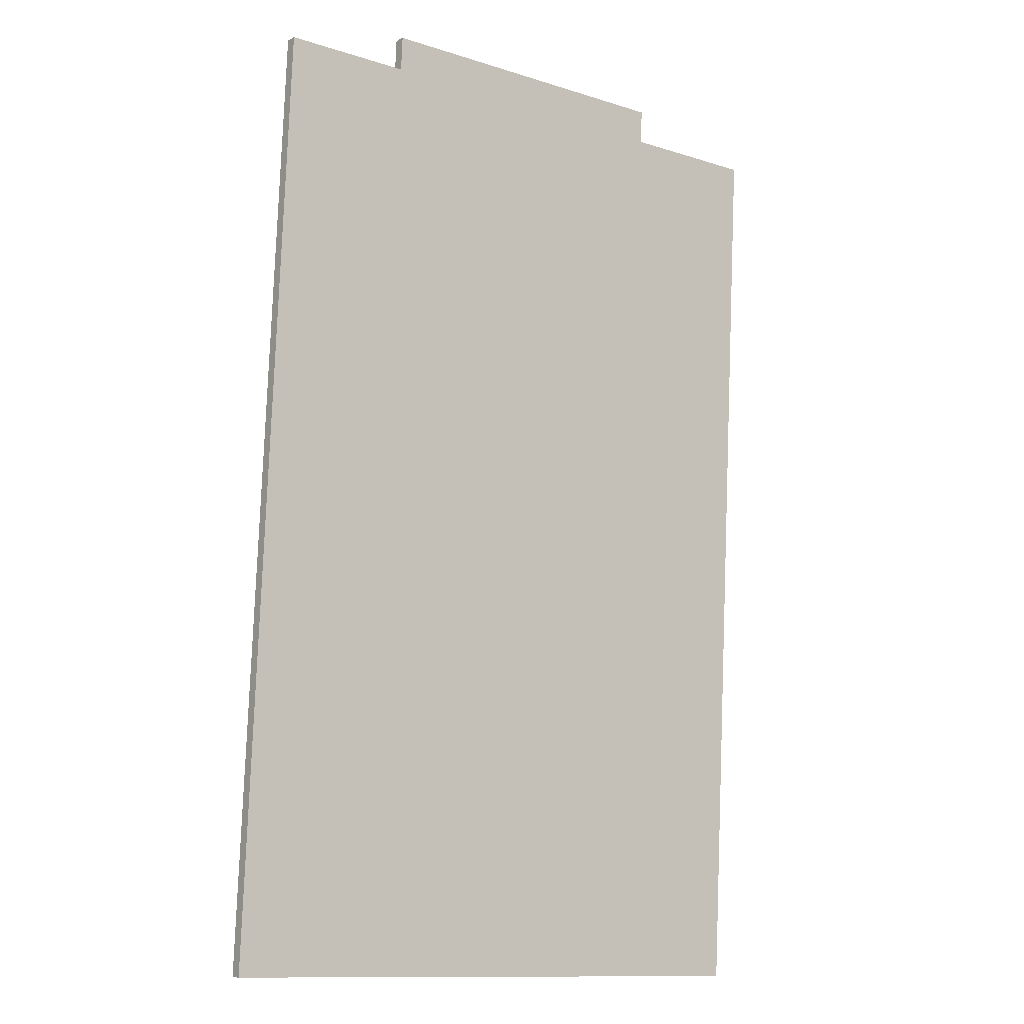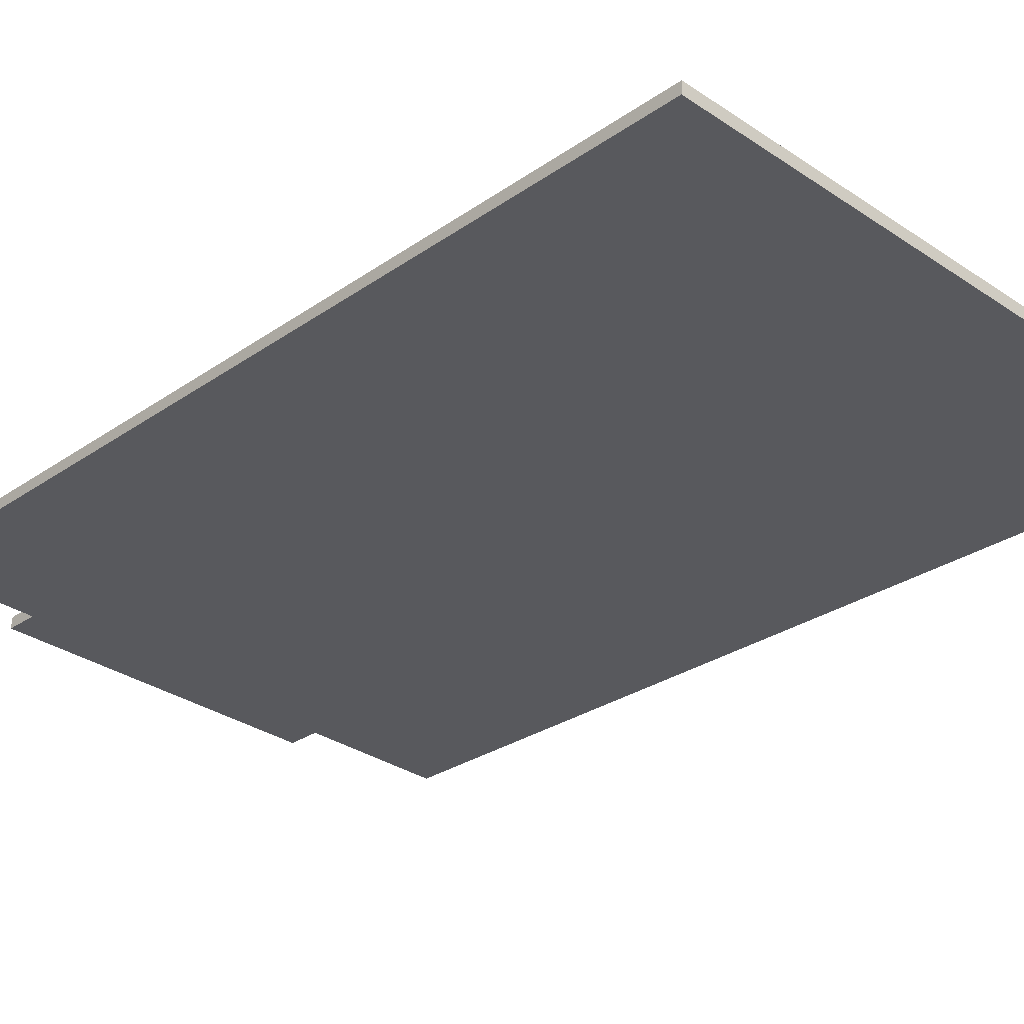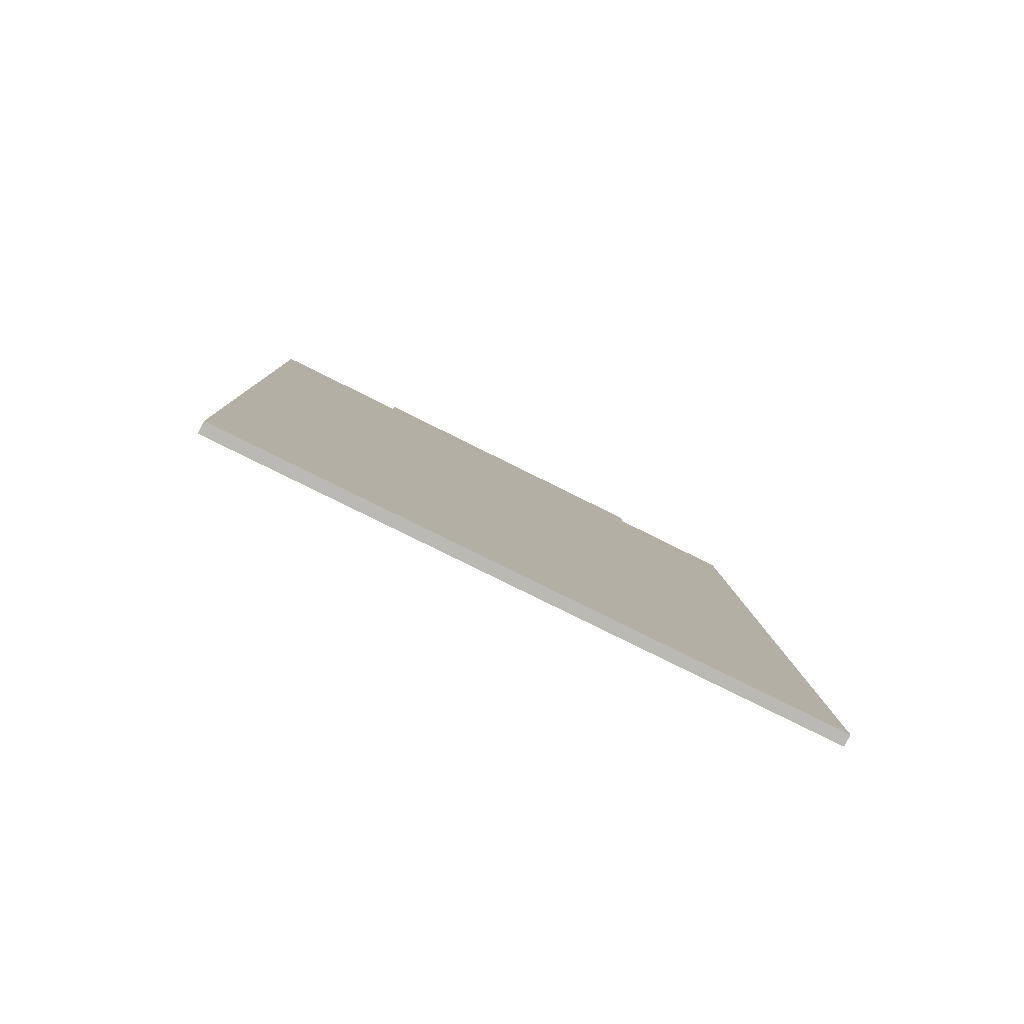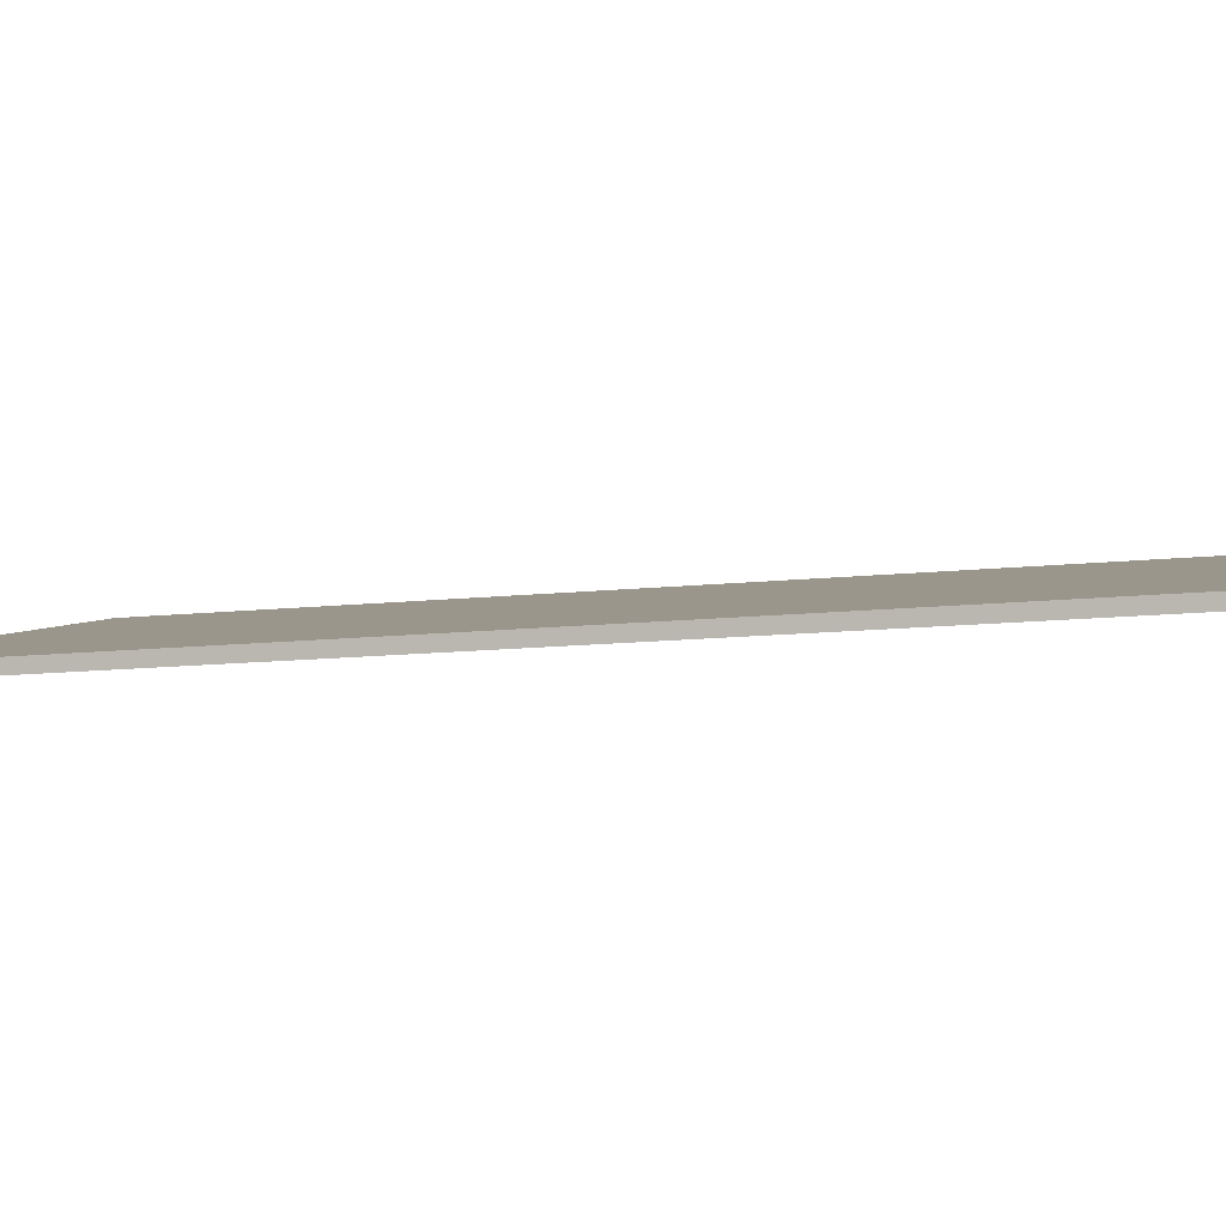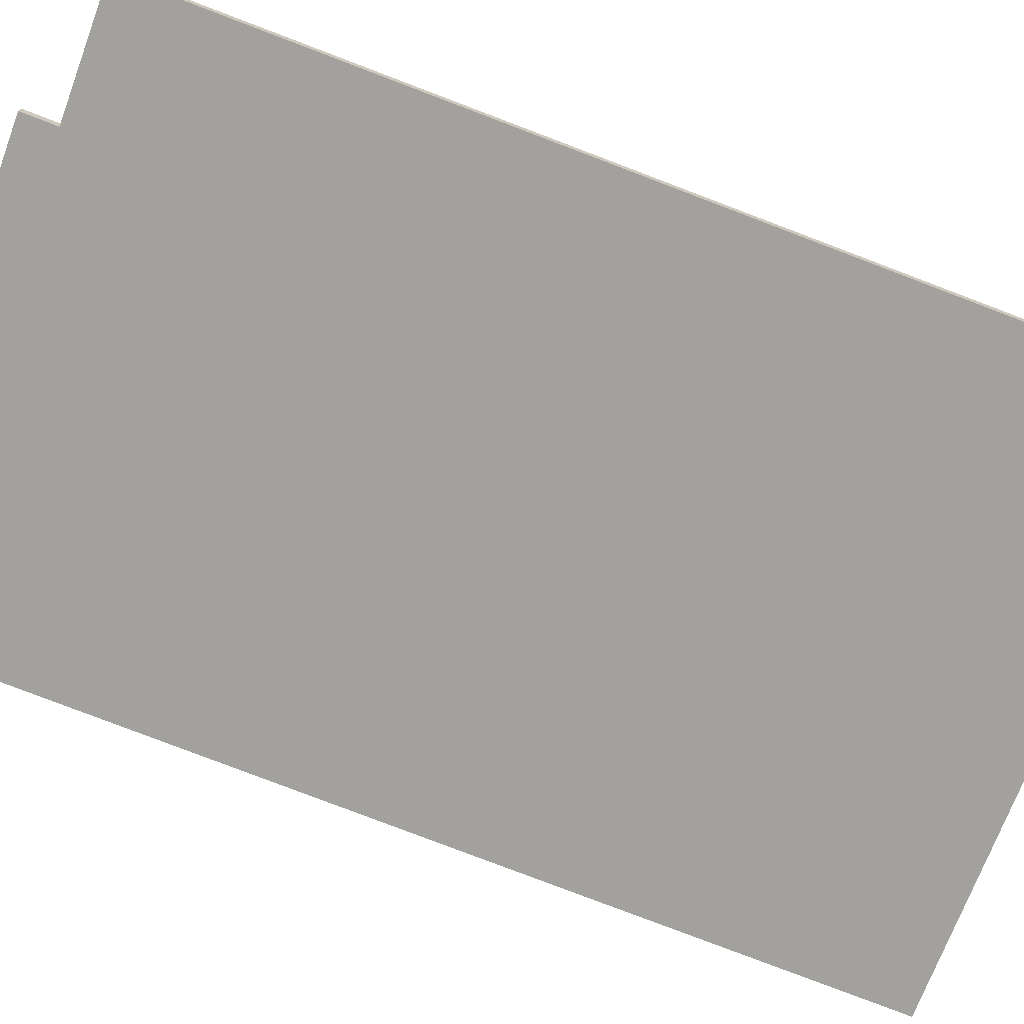
<metadata>
{"format":"obj","ext":"obj","renderer":"f3d","projection":"perspective","resolution":1024,"background":"white","views":[{"elev":-12.4,"azim":-36.5,"up":"+Y"},{"elev":-32.5,"azim":-43.0,"up":"+Z"},{"elev":-79.3,"azim":153.6,"up":"+Y"},{"elev":3.1,"azim":102.5,"up":"+Z"},{"elev":-71.2,"azim":-110.4,"up":"+Z"}]}
</metadata>
<code>
v -1877 -3.589e+04 5033
v -1877 -3.59e+04 5202
v -1877 -3.641e+04 5169
v -1877 -3.64e+04 4999
v -1877 -3.64e+04 4999
v -1877 -3.641e+04 5169
v -3777 -3.641e+04 5169
v -3777 -3.64e+04 4999
v -3777 -3.64e+04 4999
v -3777 -3.641e+04 5169
v -3777 -5.001e+04 4283
v -3777 -5e+04 4113
v -3777 -5e+04 4113
v -3777 -5.001e+04 4283
v 5017 -5.001e+04 4283
v 5017 -5e+04 4113
v 5017 -5e+04 4113
v 5017 -5.001e+04 4283
v 5017 -3.641e+04 5169
v 5017 -3.64e+04 4999
v 5017 -3.64e+04 4999
v 5017 -3.641e+04 5169
v 2917 -3.641e+04 5169
v 2917 -3.64e+04 4999
v 2917 -3.64e+04 4999
v 2917 -3.641e+04 5169
v 2917 -3.59e+04 5202
v 2917 -3.589e+04 5033
v 2917 -3.589e+04 5033
v 2917 -3.59e+04 5202
v -1877 -3.59e+04 5202
v -1877 -3.589e+04 5033
v -1877 -3.589e+04 5033
v -1877 -3.64e+04 4999
v -3777 -3.64e+04 4999
v -3777 -5e+04 4113
v 5017 -5e+04 4113
v 5017 -3.64e+04 4999
v 2917 -3.64e+04 4999
v 2917 -3.589e+04 5033
v -1877 -3.641e+04 5169
v -1877 -3.59e+04 5202
v 2917 -3.59e+04 5202
v 2917 -3.641e+04 5169
v 5017 -3.641e+04 5169
v 5017 -5.001e+04 4283
v -3777 -5.001e+04 4283
v -3777 -3.641e+04 5169
f 46 45 47
f 45 44 47
f 44 41 47
f 41 48 47
f 44 43 41
f 43 42 41
f 36 35 37
f 35 34 37
f 34 39 37
f 39 38 37
f 34 33 39
f 33 40 39
f 31 29 32
f 31 30 29
f 27 25 28
f 27 26 25
f 23 21 24
f 23 22 21
f 19 17 20
f 19 18 17
f 15 13 16
f 15 14 13
f 11 9 12
f 11 10 9
f 7 5 8
f 7 6 5
f 3 1 4
f 3 2 1

</code>
